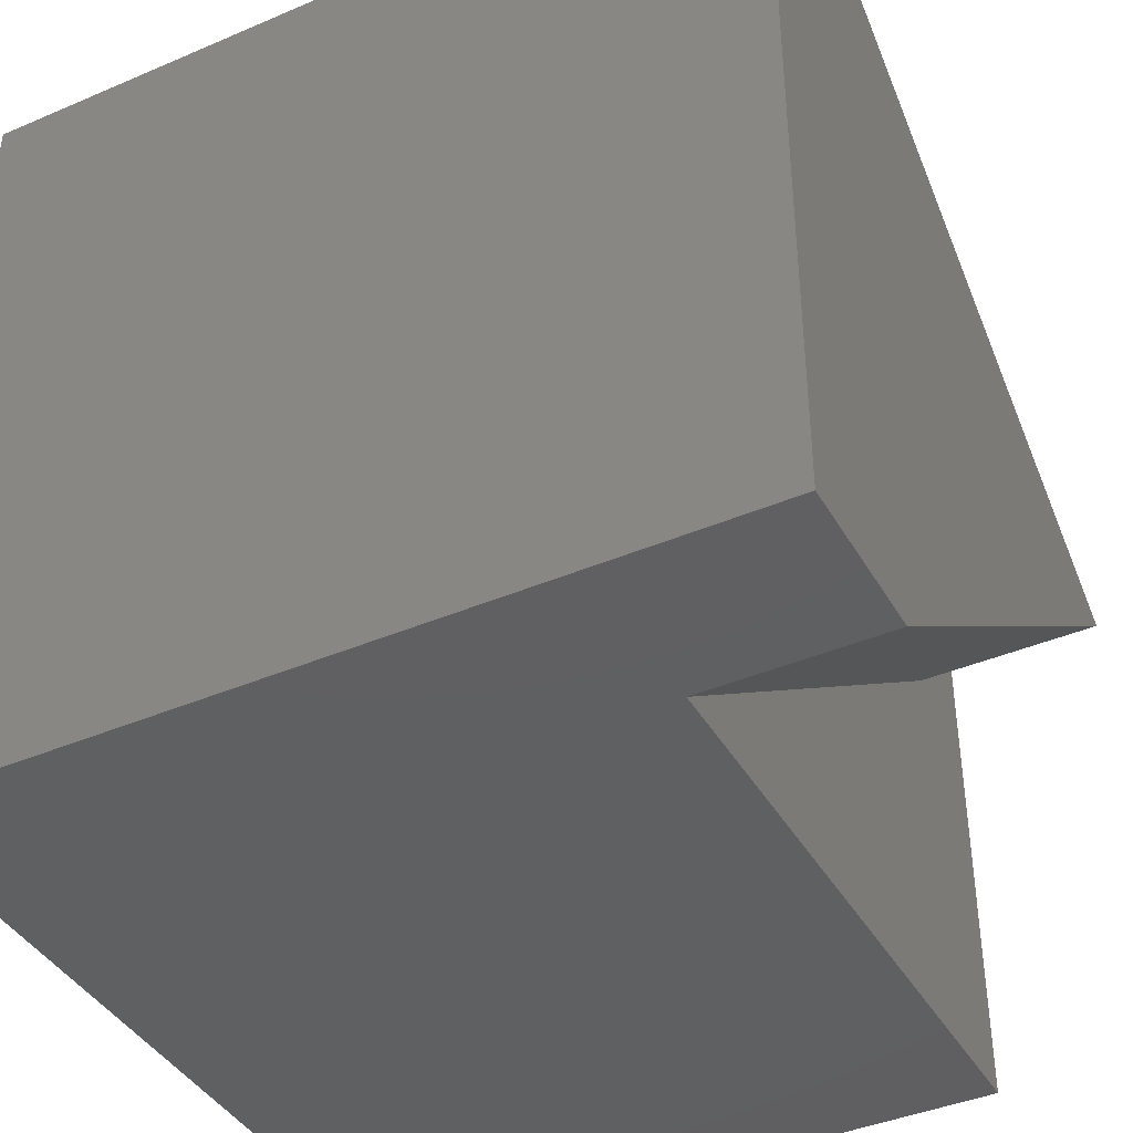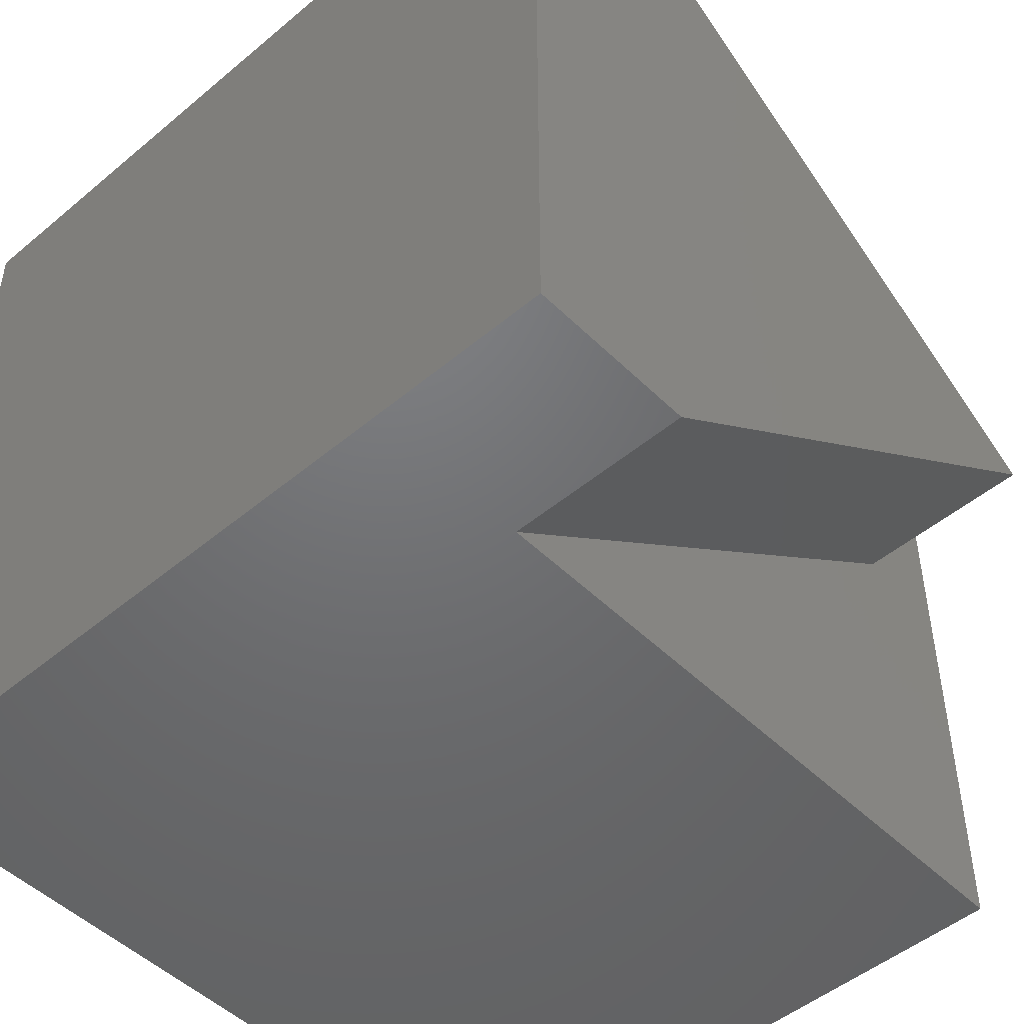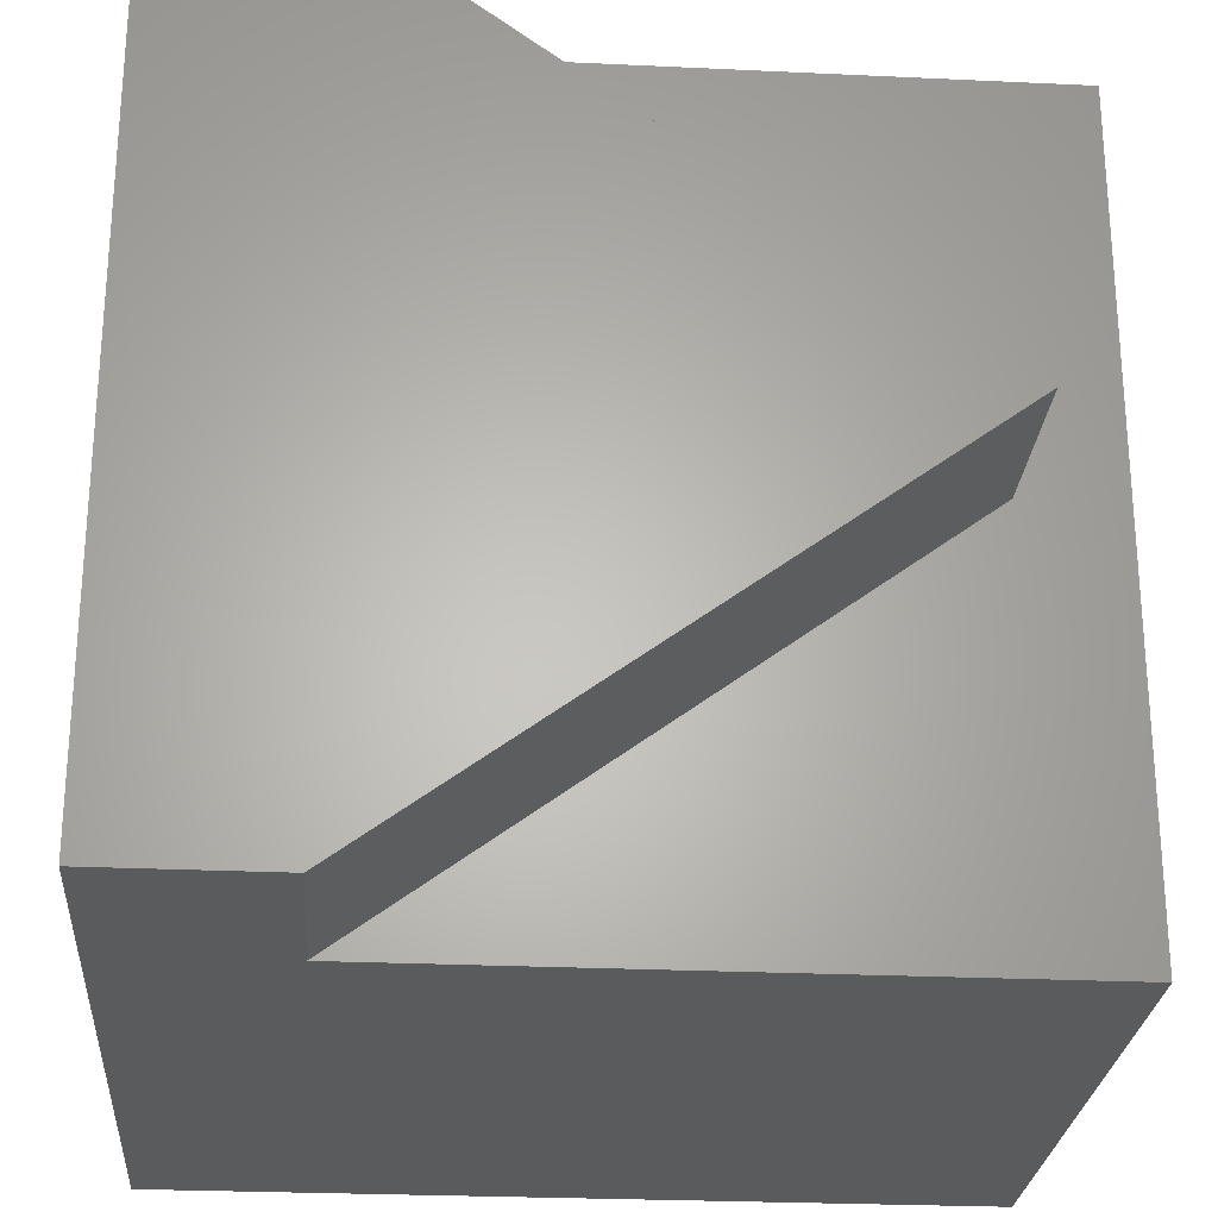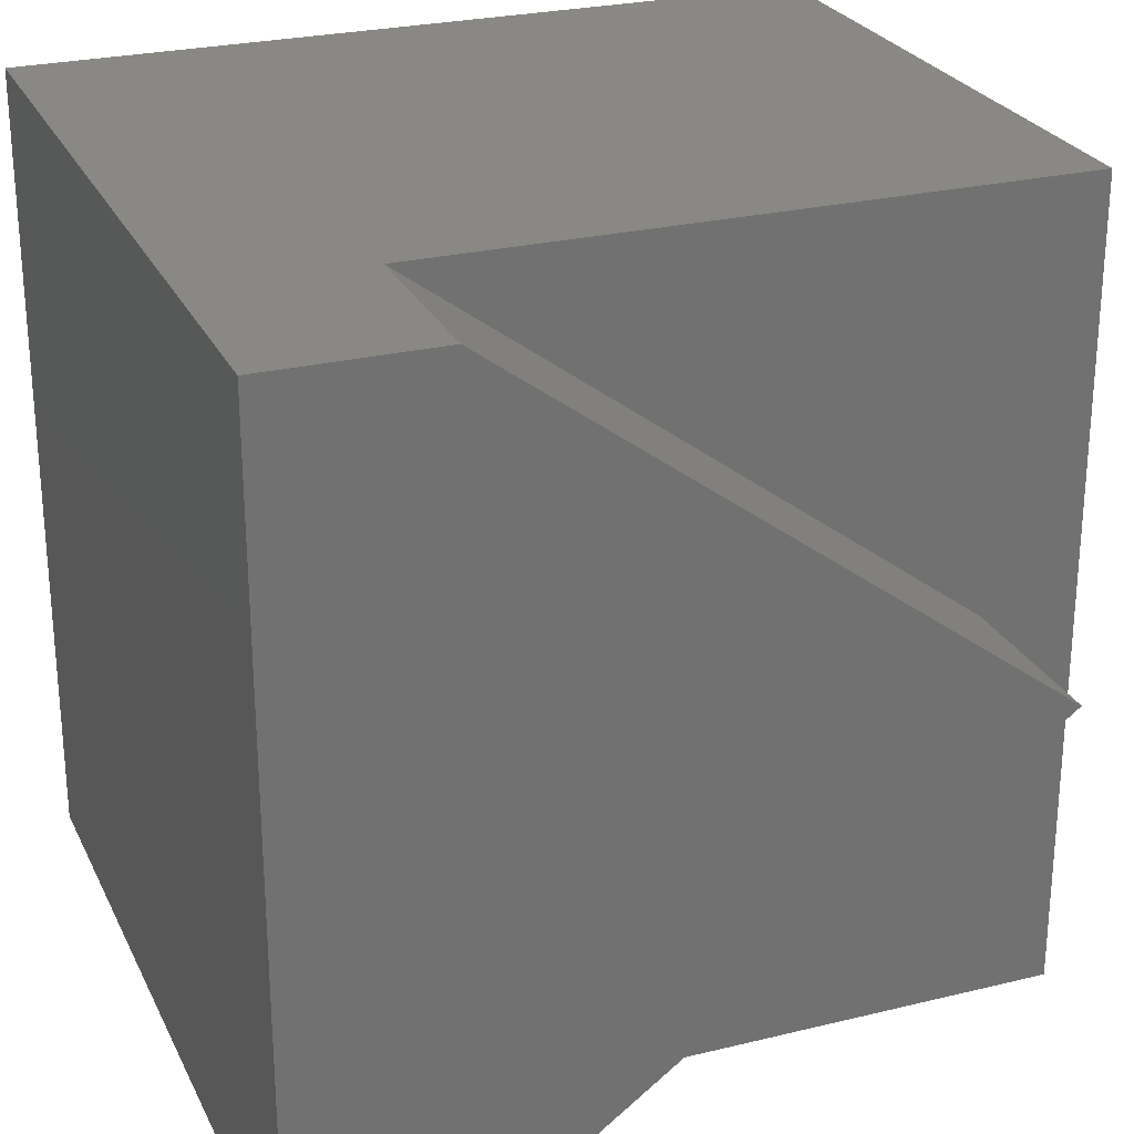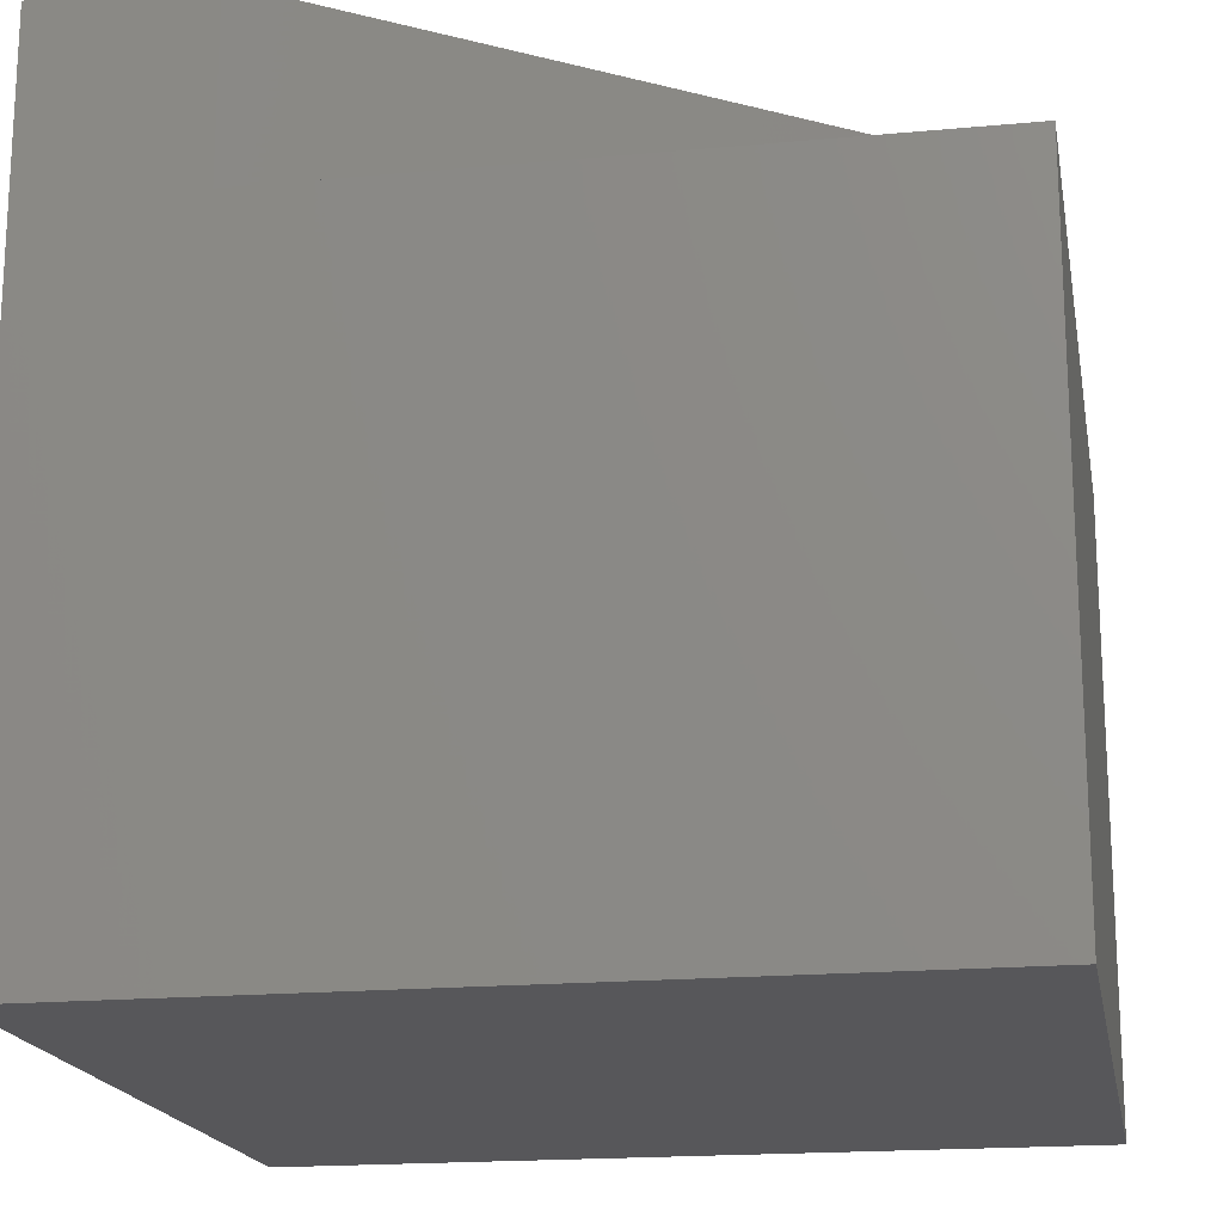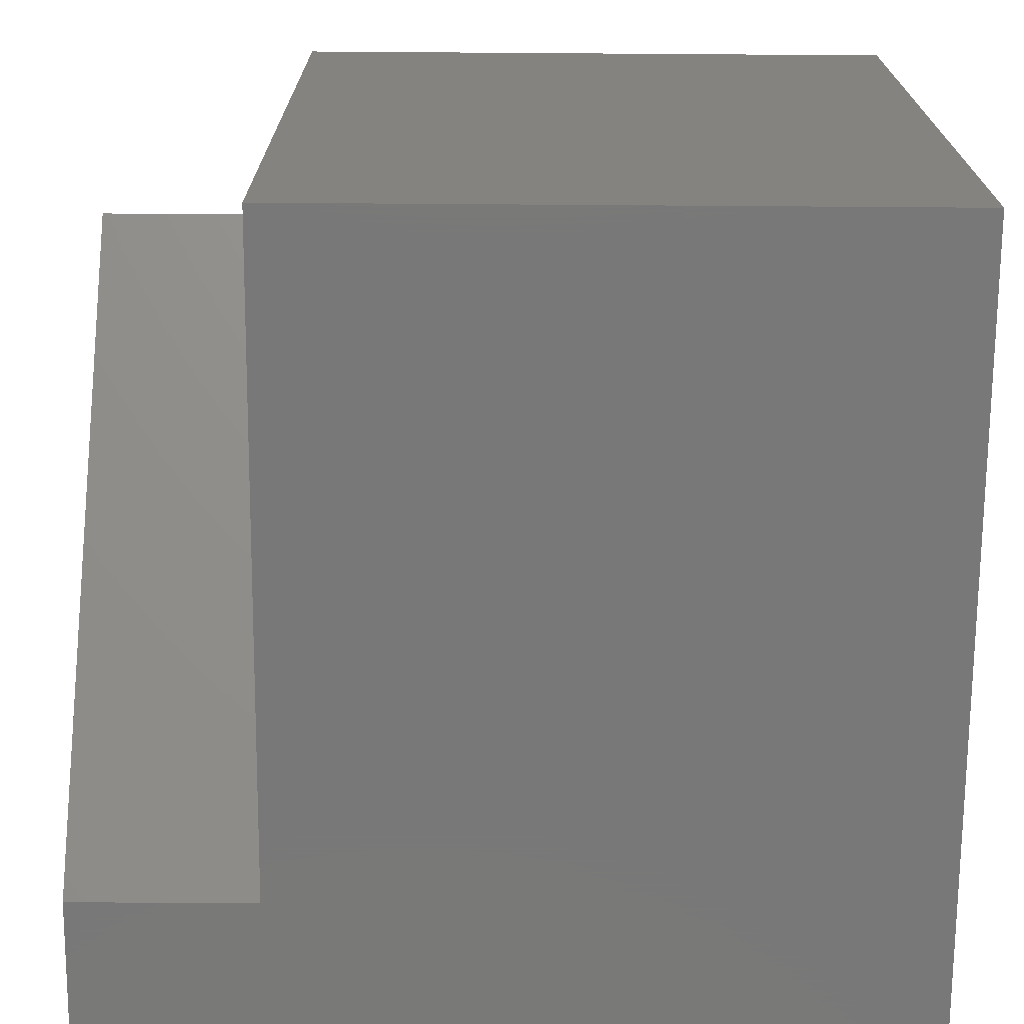
<metadata>
{"format":"stl","ext":"stl","renderer":"f3d","projection":"perspective","resolution":1024,"background":"white","views":[{"elev":-41.0,"azim":-62.5,"up":"+Y"},{"elev":-49.1,"azim":-47.2,"up":"+Y"},{"elev":-25.9,"azim":-4.3,"up":"+Y"},{"elev":26.0,"azim":-21.2,"up":"+Y"},{"elev":-18.2,"azim":10.2,"up":"+Z"},{"elev":-71.4,"azim":89.6,"up":"+Y"}]}
</metadata>
<code>
# stl→obj: 14 verts, 24 faces
v 0 10 10
v 0 10 0
v 0 0 10
v 0 0 0
v 8.793 5 10
v 2.047 10 10
v 2.047 0 10
v 10 0 7.791
v 10 0 0
v 10 10 7.791
v 10 10 0
v 2.047 10 7.791
v 2.047 0 7.791
v 8.793 5 7.791
f 1 2 3
f 3 2 4
f 5 6 7
f 7 6 1
f 7 1 3
f 8 9 10
f 10 9 11
f 2 11 4
f 4 11 9
f 1 6 12
f 10 11 12
f 12 11 2
f 12 2 1
f 7 3 13
f 13 3 4
f 13 4 8
f 8 4 9
f 13 14 7
f 7 14 5
f 14 12 5
f 5 12 6
f 13 8 14
f 14 8 10
f 14 10 12

</code>
